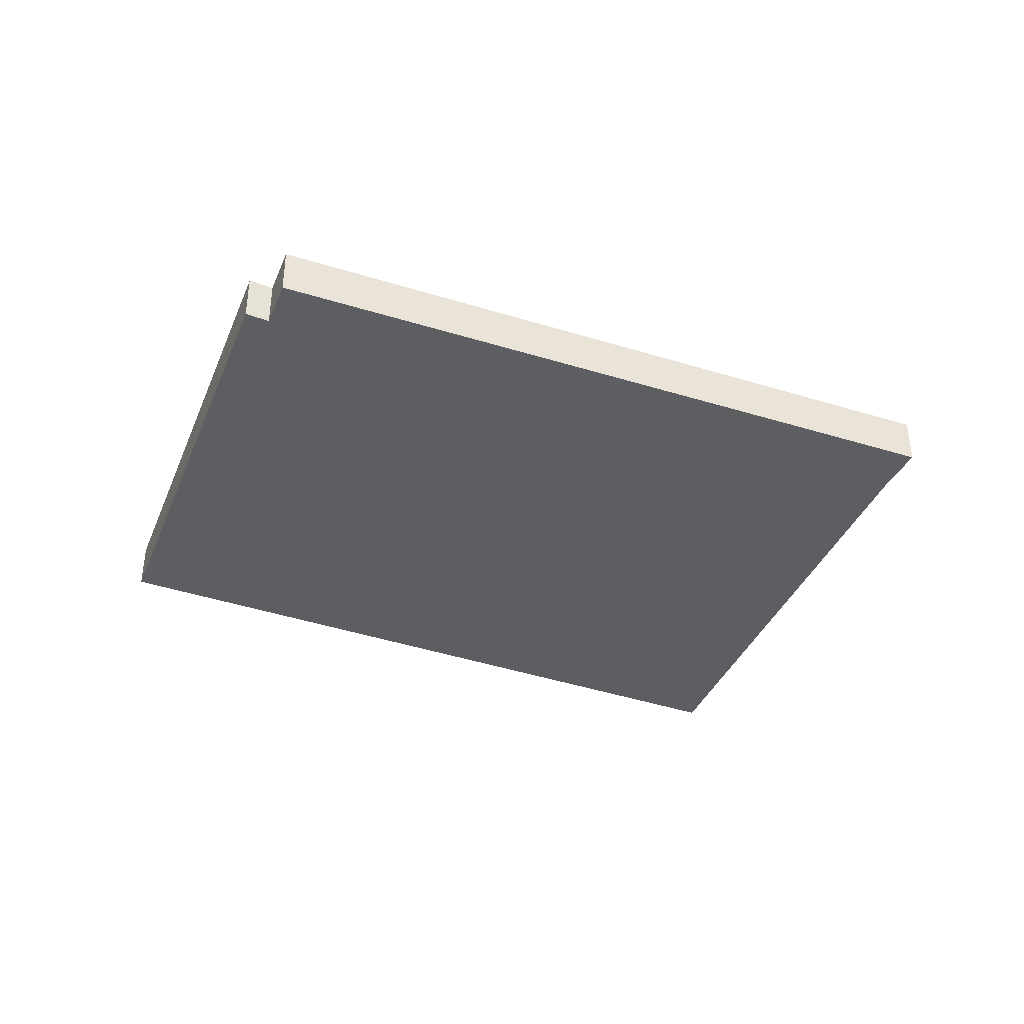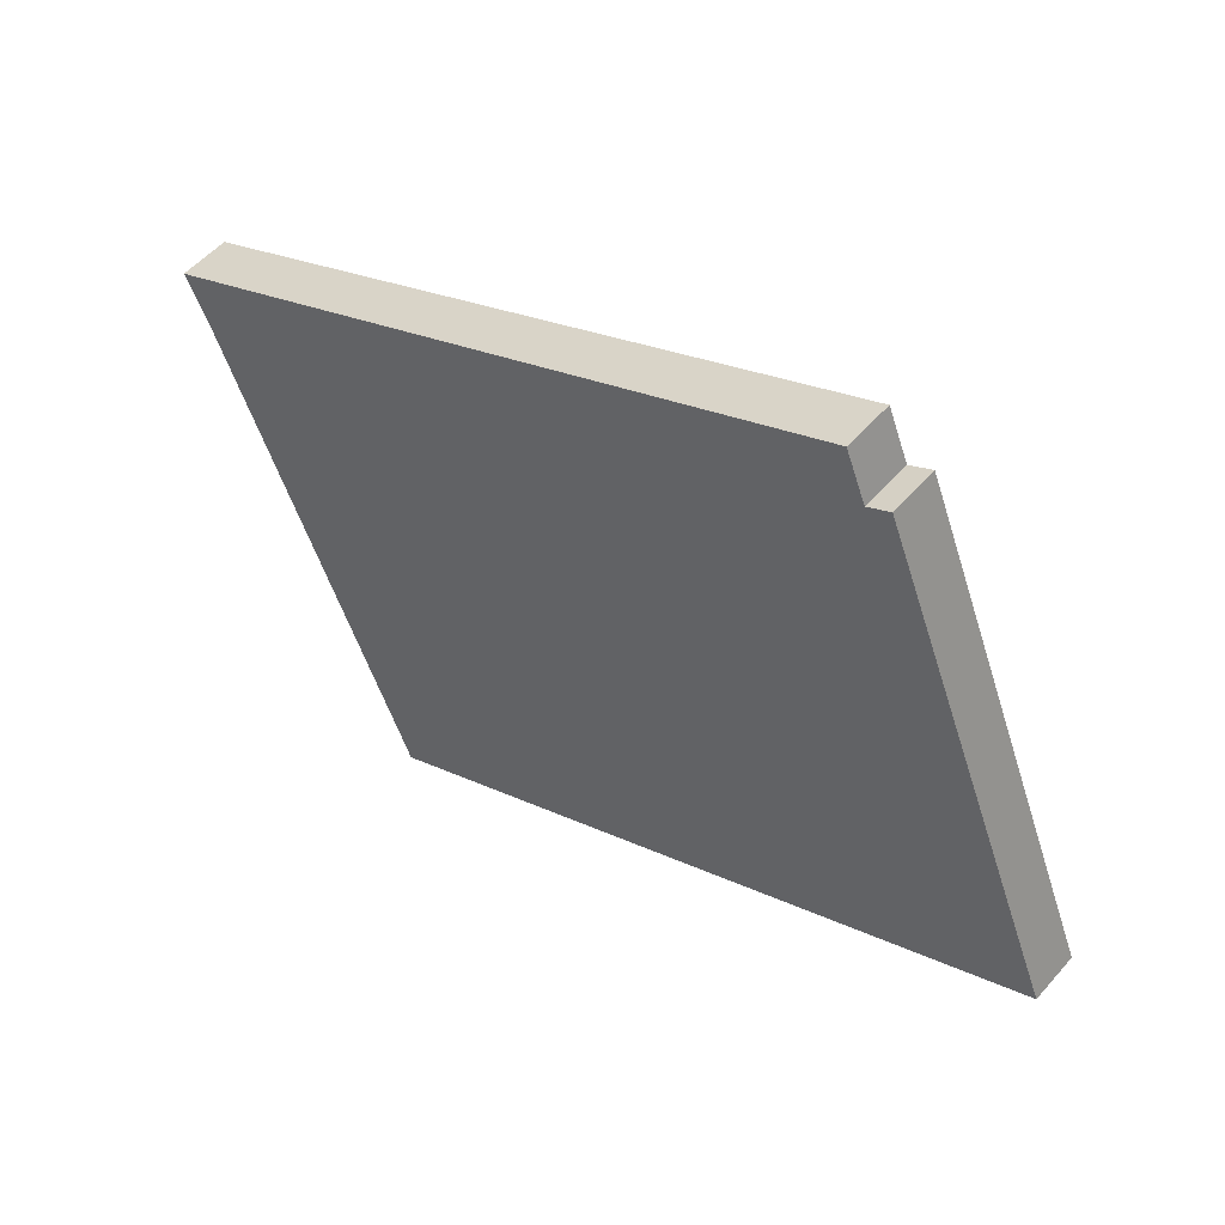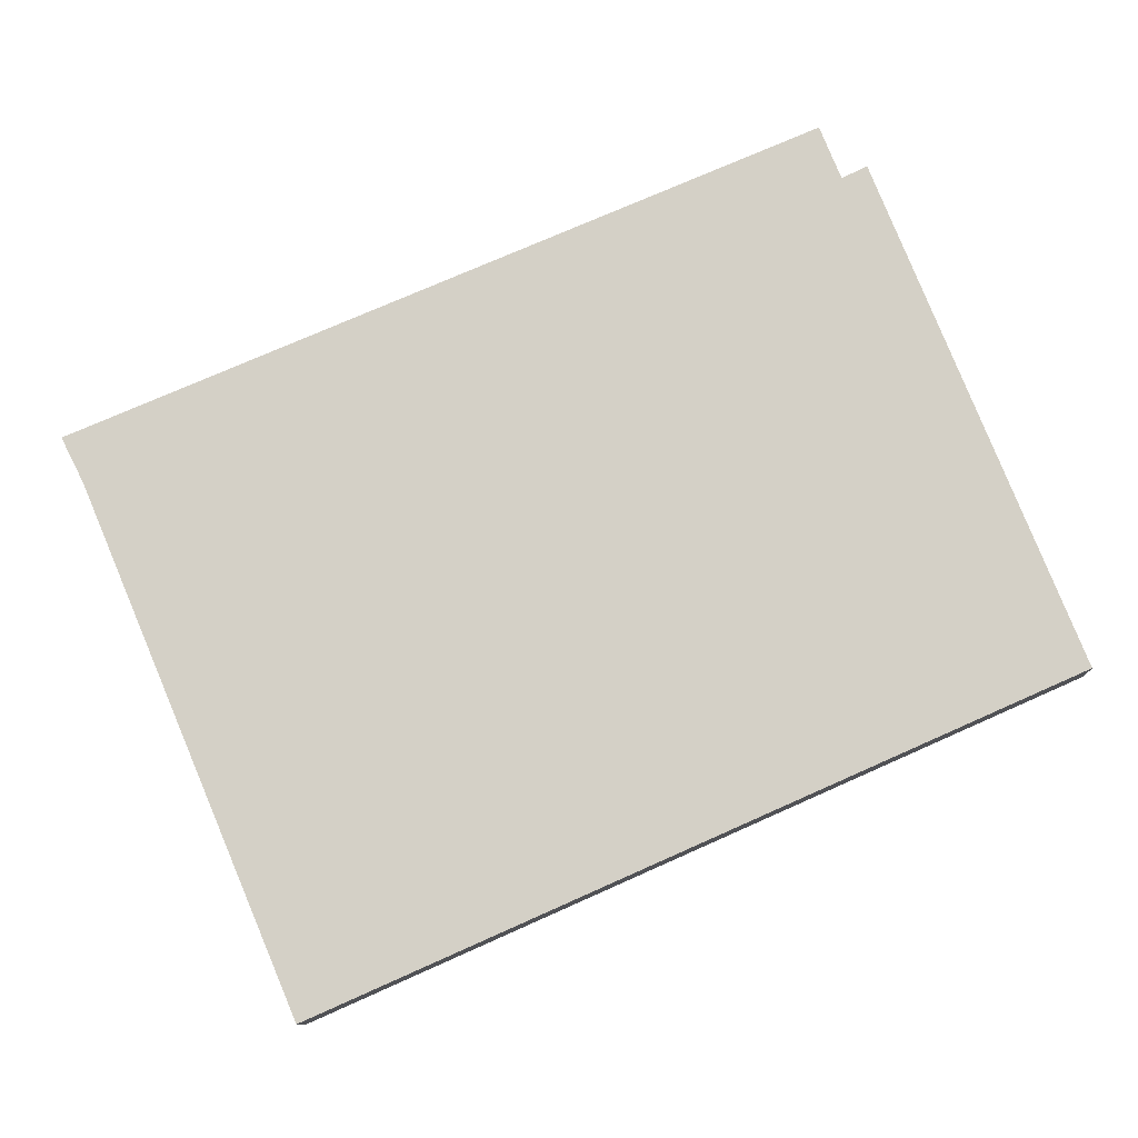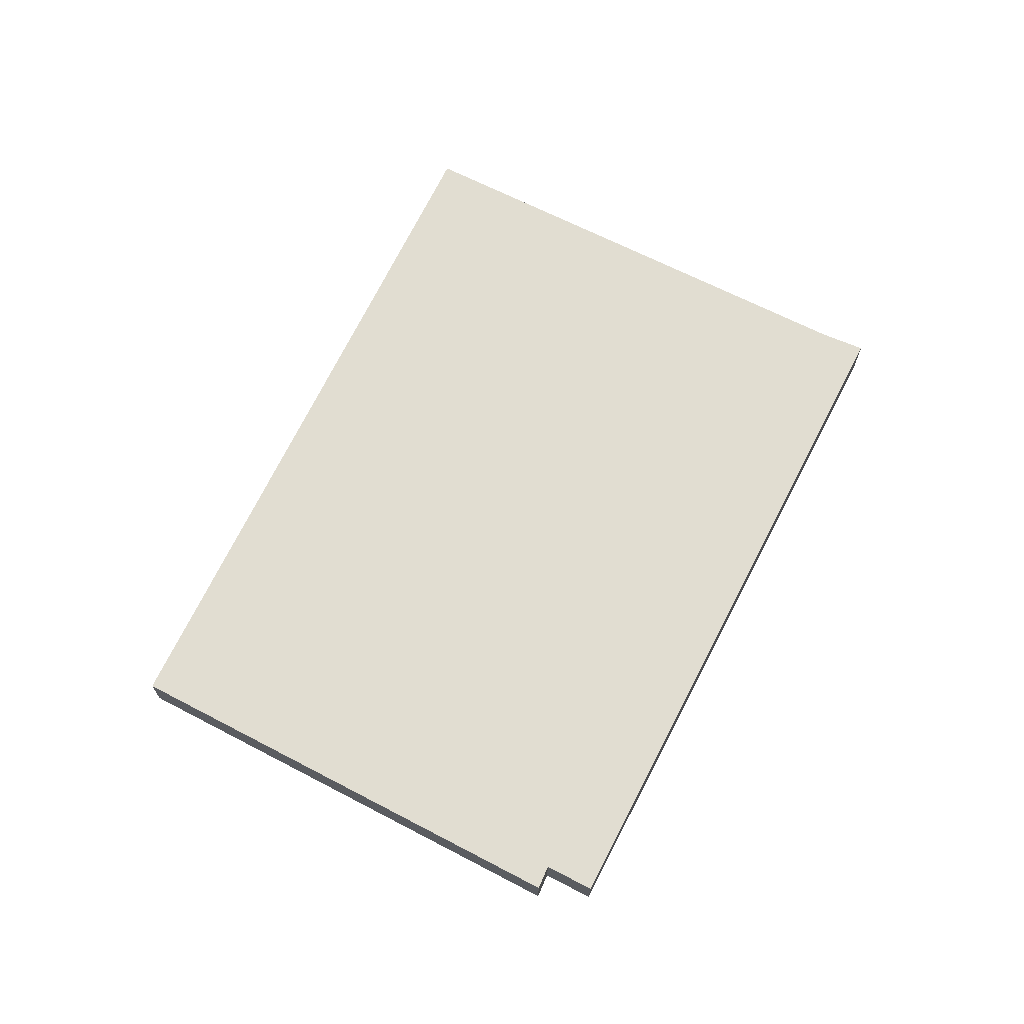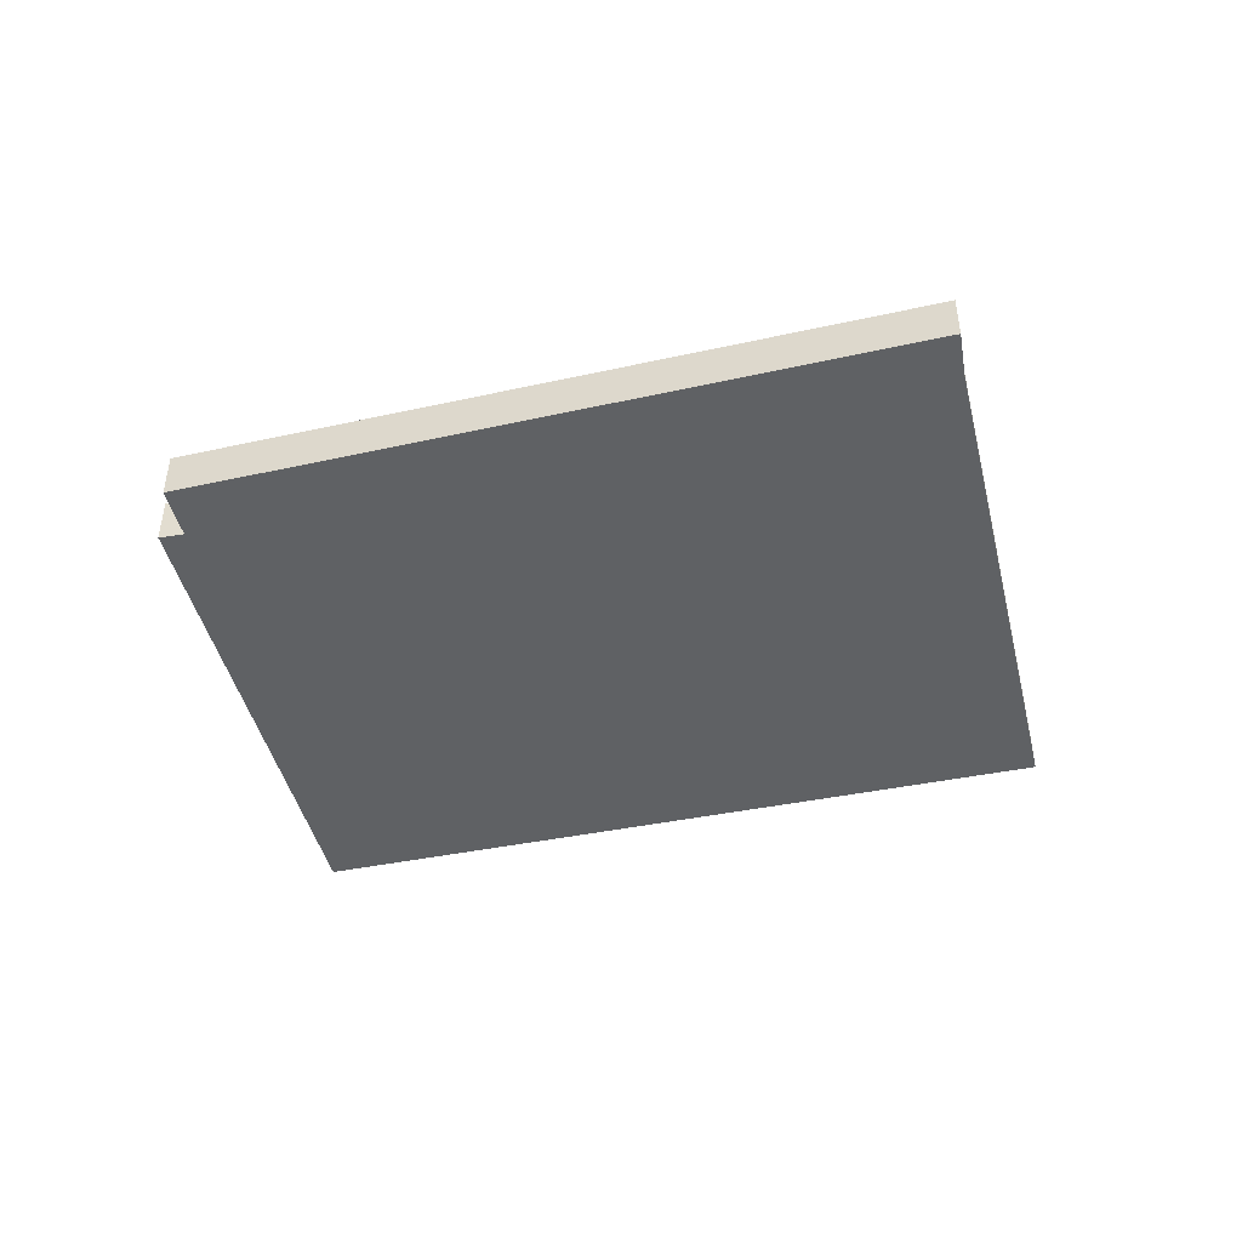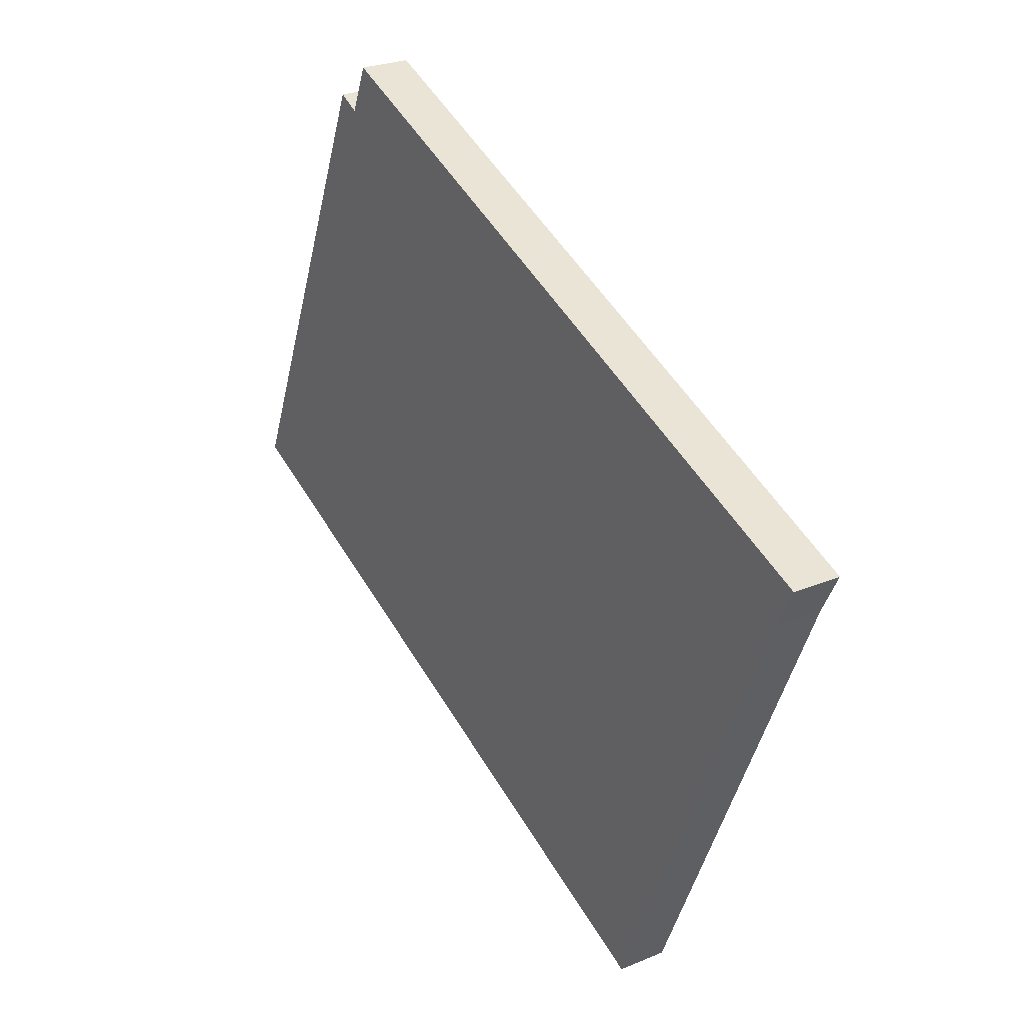
<metadata>
{"format":"obj","ext":"obj","renderer":"f3d","projection":"perspective","resolution":1024,"background":"white","views":[{"elev":-39.1,"azim":1.1,"up":"+Y"},{"elev":52.5,"azim":-140.2,"up":"+Z"},{"elev":-10.5,"azim":-177.2,"up":"+Z"},{"elev":68.7,"azim":-40.4,"up":"+Y"},{"elev":-46.5,"azim":36.5,"up":"+Y"},{"elev":26.1,"azim":56.5,"up":"+Z"}]}
</metadata>
<code>
v  1.976 0.527 4.899
v  7.351 0.527 -3.245
v  0 0.527 3.227e-17
v  2.22 0.527 4.779
v  2.43 0.527 5.297
v  4.691 0.527 4.369
v  9.498 0.527 1.856
v  9.724 0.527 2.303
v  9.724 -1.41e-16 2.303
v  9.498 -1.136e-16 1.856
v  7.351 1.987e-16 -3.245
v  0 0 0
v  1.976 -3e-16 4.899
v  2.22 -2.926e-16 4.779
v  2.43 -3.243e-16 5.297
v  4.691 -2.675e-16 4.369
g defaultobject
f 1 2 3
f 2 1 4
f 2 4 5
f 2 5 6
f 2 6 7
f 7 6 8
f 9 7 8
f 7 9 10
f 10 2 7
f 2 10 11
f 11 3 2
f 3 11 12
f 12 1 3
f 1 12 13
f 14 5 4
f 5 14 15
f 13 4 1
f 4 13 14
f 6 9 8
f 9 6 16
f 16 6 5
f 16 5 15
f 11 13 12
f 13 11 14
f 14 11 15
f 15 11 16
f 16 11 10
f 16 10 9

</code>
